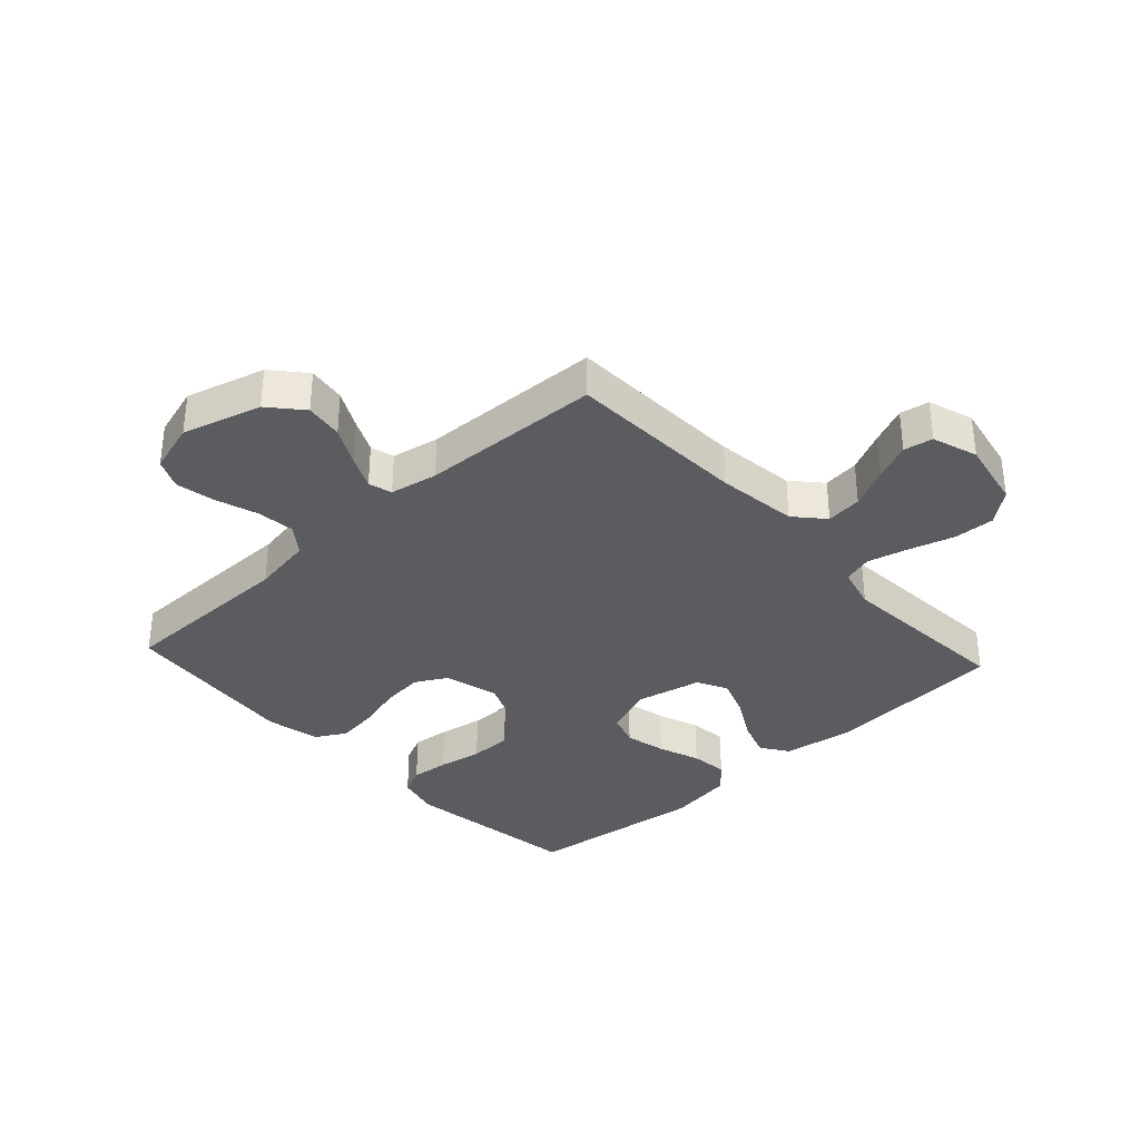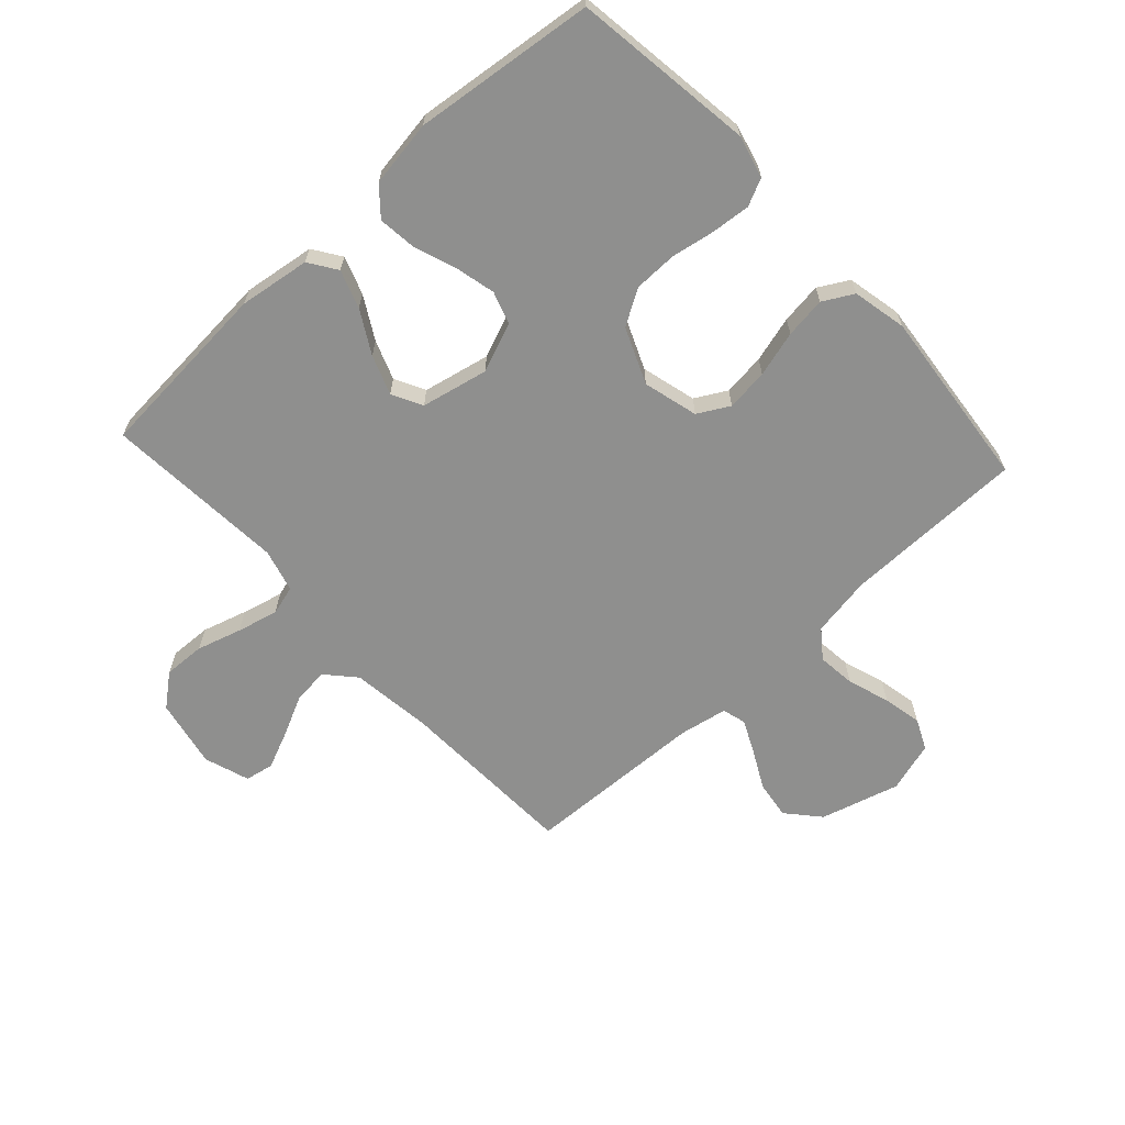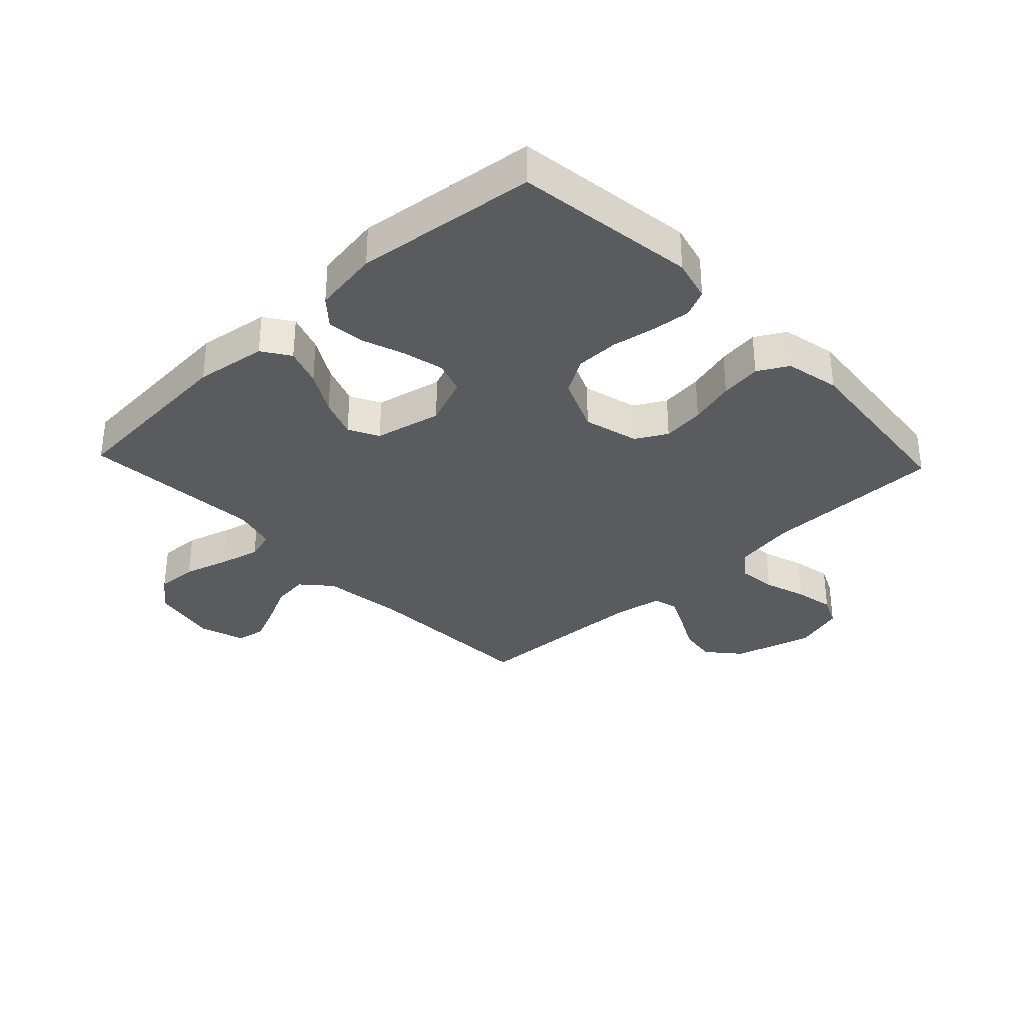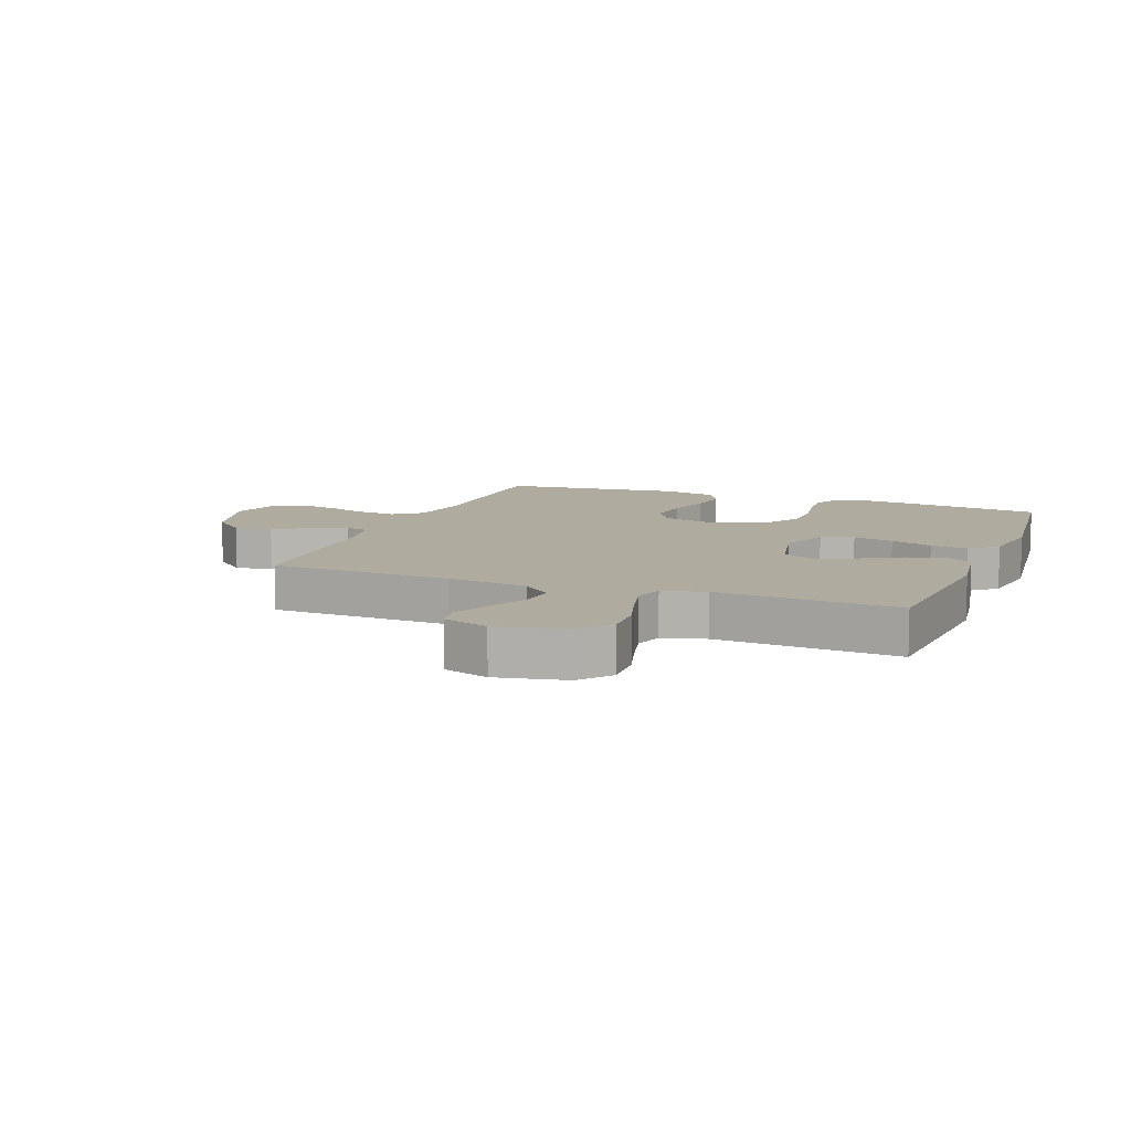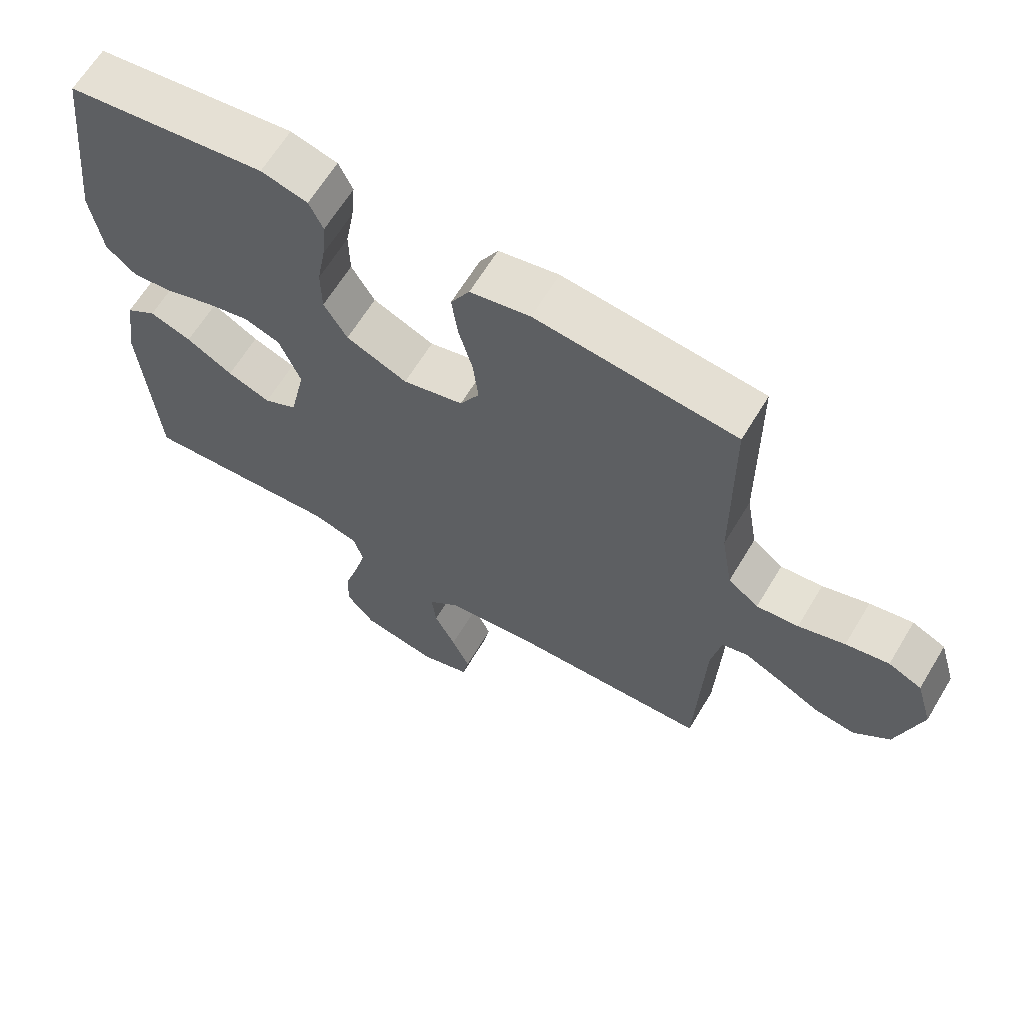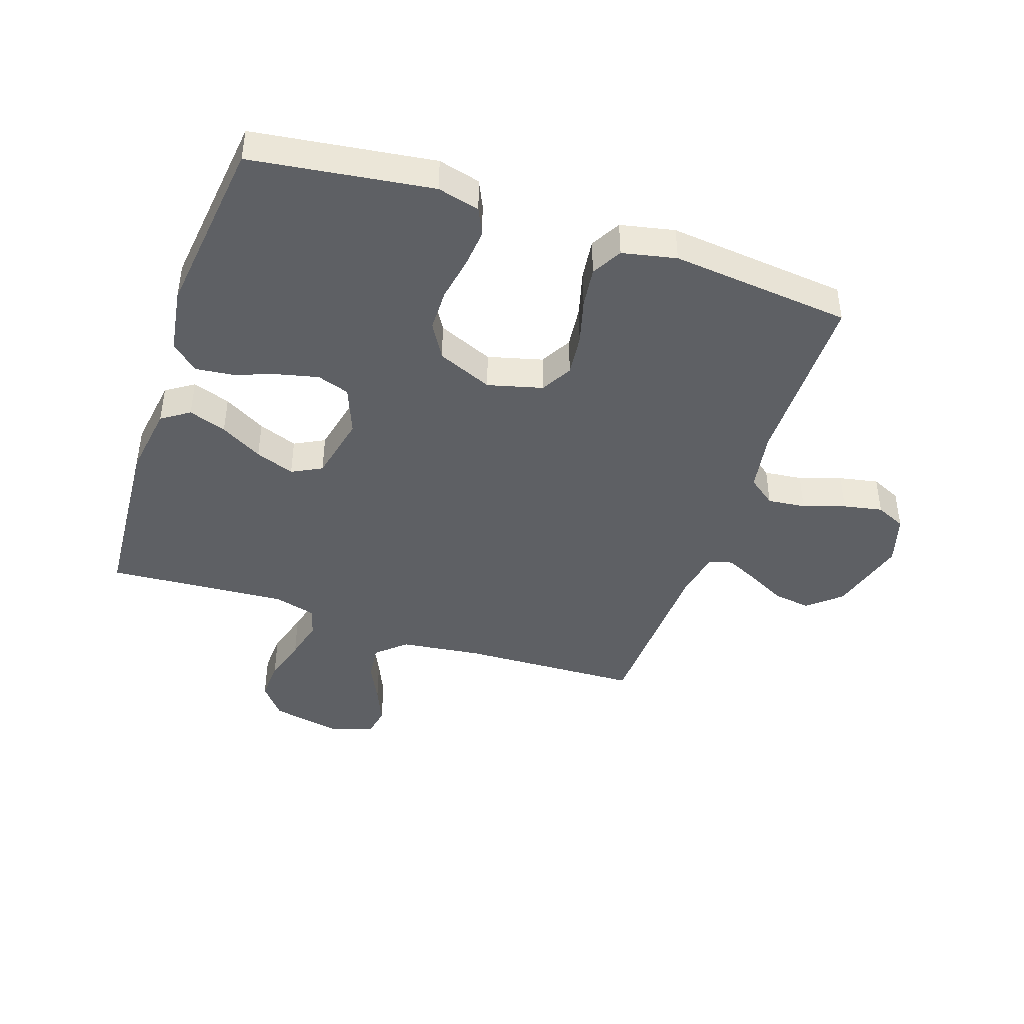
<metadata>
{"format":"obj","ext":"obj","renderer":"f3d","projection":"perspective","resolution":1024,"background":"white","views":[{"elev":-34.7,"azim":132.6,"up":"+Y"},{"elev":-65.2,"azim":-47.4,"up":"+Y"},{"elev":-33.3,"azim":-46.6,"up":"+Y"},{"elev":9.6,"azim":-159.0,"up":"+Y"},{"elev":64.5,"azim":31.1,"up":"+Z"},{"elev":-43.1,"azim":-18.7,"up":"+Y"}]}
</metadata>
<code>
v 0.5 0.07 -0.5
v 0.2 0.07 -0.512
v 0.066 0.07 -0.529
v 0.018 0.07 -0.572
v 0.025 0.07 -0.632
v 0.057 0.07 -0.698
v 0.084 0.07 -0.76
v 0.075 0.07 -0.808
v 0 0.07 -0.833
v -0.114 0.07 -0.81
v -0.157 0.07 -0.757
v -0.154 0.07 -0.688
v -0.132 0.07 -0.614
v -0.115 0.07 -0.546
v -0.129 0.07 -0.497
v -0.2 0.07 -0.478
v -0.5 0.07 -0.5
v -0.522 0.07 -0.2
v -0.505 0.07 -0.082
v -0.459 0.07 -0.051
v -0.396 0.07 -0.073
v -0.326 0.07 -0.113
v -0.261 0.07 -0.137
v -0.211 0.07 -0.111
v -0.187 0.07 0
v -0.219 0.07 0.081
v -0.273 0.07 0.099
v -0.341 0.07 0.083
v -0.411 0.07 0.058
v -0.473 0.07 0.051
v -0.518 0.07 0.09
v -0.535 0.07 0.2
v -0.5 0.07 0.5
v -0.2 0.07 0.541
v -0.13 0.07 0.523
v -0.109 0.07 0.478
v -0.115 0.07 0.414
v -0.128 0.07 0.341
v -0.127 0.07 0.27
v -0.092 0.07 0.211
v 0 0.07 0.172
v 0.091 0.07 0.196
v 0.12 0.07 0.248
v 0.112 0.07 0.318
v 0.091 0.07 0.394
v 0.082 0.07 0.462
v 0.11 0.07 0.512
v 0.2 0.07 0.531
v 0.5 0.07 0.5
v 0.502 0.07 0.2
v 0.519 0.07 0.099
v 0.565 0.07 0.064
v 0.628 0.07 0.071
v 0.698 0.07 0.094
v 0.763 0.07 0.107
v 0.813 0.07 0.084
v 0.838 0.07 0
v 0.801 0.07 -0.131
v 0.747 0.07 -0.178
v 0.684 0.07 -0.169
v 0.621 0.07 -0.136
v 0.566 0.07 -0.11
v 0.527 0.07 -0.121
v 0.512 0.07 -0.2
v 0.5 0 -0.5
v 0.2 0 -0.512
v 0.066 0 -0.529
v 0.018 0 -0.572
v 0.025 0 -0.632
v 0.057 0 -0.698
v 0.084 0 -0.76
v 0.075 0 -0.808
v 0 0 -0.833
v -0.114 0 -0.81
v -0.157 0 -0.757
v -0.154 0 -0.688
v -0.132 0 -0.614
v -0.115 0 -0.546
v -0.129 0 -0.497
v -0.2 0 -0.478
v -0.5 0 -0.5
v -0.522 0 -0.2
v -0.505 0 -0.082
v -0.459 0 -0.051
v -0.396 0 -0.073
v -0.326 0 -0.113
v -0.261 0 -0.137
v -0.211 0 -0.111
v -0.187 0 0
v -0.219 0 0.081
v -0.273 0 0.099
v -0.341 0 0.083
v -0.411 0 0.058
v -0.473 0 0.051
v -0.518 0 0.09
v -0.535 0 0.2
v -0.5 0 0.5
v -0.2 0 0.541
v -0.13 0 0.523
v -0.109 0 0.478
v -0.115 0 0.414
v -0.128 0 0.341
v -0.127 0 0.27
v -0.092 0 0.211
v 0 0 0.172
v 0.091 0 0.196
v 0.12 0 0.248
v 0.112 0 0.318
v 0.091 0 0.394
v 0.082 0 0.462
v 0.11 0 0.512
v 0.2 0 0.531
v 0.5 0 0.5
v 0.502 0 0.2
v 0.519 0 0.099
v 0.565 0 0.064
v 0.628 0 0.071
v 0.698 0 0.094
v 0.763 0 0.107
v 0.813 0 0.084
v 0.838 0 0
v 0.801 0 -0.131
v 0.747 0 -0.178
v 0.684 0 -0.169
v 0.621 0 -0.136
v 0.566 0 -0.11
v 0.527 0 -0.121
v 0.512 0 -0.2
f 58 59 60 61
f 58 61 62
f 57 58 62
f 56 57 62 63
f 53 54 55 56
f 52 53 56 63
f 47 48 49 50
f 47 50 51
f 44 45 46 47
f 43 44 47 51
f 42 43 51 52
f 35 36 37 38
f 33 34 35 38
f 33 38 39
f 32 33 39 40
f 28 29 30 31
f 27 28 31 32
f 26 27 32 40
f 19 20 21 22
f 19 22 23
f 16 17 18 19
f 15 16 19 23
f 10 11 12 13
f 10 13 14
f 9 10 14
f 8 9 14 15
f 5 6 7 8
f 64 1 2
f 63 64 2 3
f 41 42 52 63
f 25 26 40 41
f 24 25 41 63
f 23 24 63 3
f 5 8 15 23
f 4 5 23
f 3 4 23
f 125 124 123 122
f 126 125 122
f 126 122 121
f 127 126 121 120
f 120 119 118 117
f 127 120 117 116
f 114 113 112 111
f 115 114 111
f 111 110 109 108
f 115 111 108 107
f 116 115 107 106
f 102 101 100 99
f 102 99 98 97
f 103 102 97
f 104 103 97 96
f 95 94 93 92
f 96 95 92 91
f 104 96 91 90
f 86 85 84 83
f 87 86 83
f 83 82 81 80
f 87 83 80 79
f 77 76 75 74
f 78 77 74
f 78 74 73
f 79 78 73 72
f 72 71 70 69
f 66 65 128
f 67 66 128 127
f 127 116 106 105
f 105 104 90 89
f 127 105 89 88
f 67 127 88 87
f 87 79 72 69
f 87 69 68
f 87 68 67
f 1 65 66 2
f 2 66 67 3
f 3 67 68 4
f 4 68 69 5
f 5 69 70 6
f 6 70 71 7
f 7 71 72 8
f 8 72 73 9
f 9 73 74 10
f 10 74 75 11
f 11 75 76 12
f 12 76 77 13
f 13 77 78 14
f 14 78 79 15
f 15 79 80 16
f 16 80 81 17
f 17 81 82 18
f 18 82 83 19
f 19 83 84 20
f 20 84 85 21
f 21 85 86 22
f 22 86 87 23
f 23 87 88 24
f 24 88 89 25
f 25 89 90 26
f 26 90 91 27
f 27 91 92 28
f 28 92 93 29
f 29 93 94 30
f 30 94 95 31
f 31 95 96 32
f 32 96 97 33
f 33 97 98 34
f 34 98 99 35
f 35 99 100 36
f 36 100 101 37
f 37 101 102 38
f 38 102 103 39
f 39 103 104 40
f 40 104 105 41
f 41 105 106 42
f 42 106 107 43
f 43 107 108 44
f 44 108 109 45
f 45 109 110 46
f 46 110 111 47
f 47 111 112 48
f 48 112 113 49
f 49 113 114 50
f 50 114 115 51
f 51 115 116 52
f 52 116 117 53
f 53 117 118 54
f 54 118 119 55
f 55 119 120 56
f 56 120 121 57
f 57 121 122 58
f 58 122 123 59
f 59 123 124 60
f 60 124 125 61
f 61 125 126 62
f 62 126 127 63
f 63 127 128 64
f 64 128 65 1

</code>
